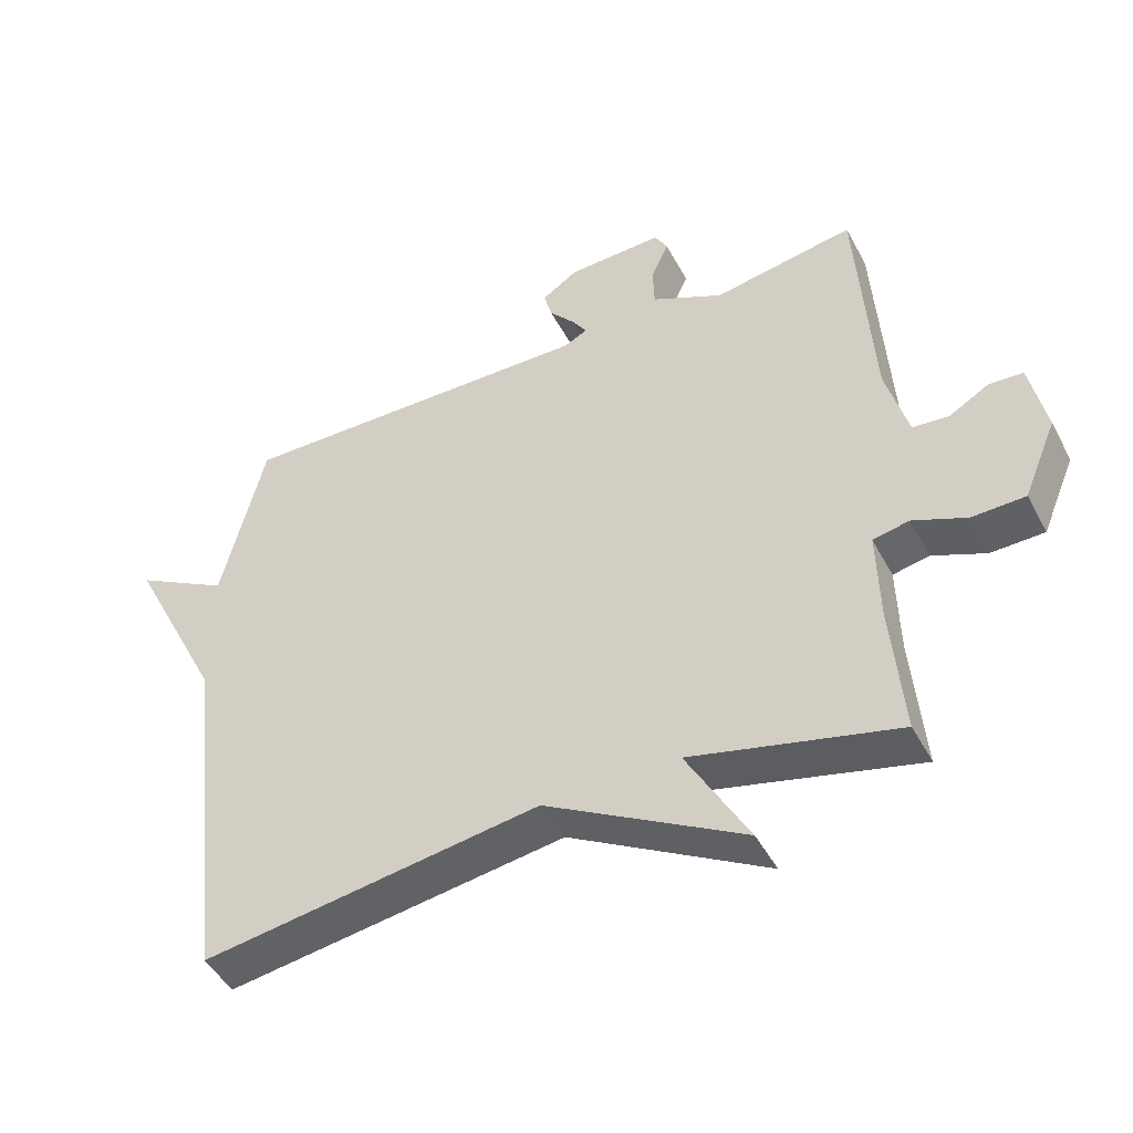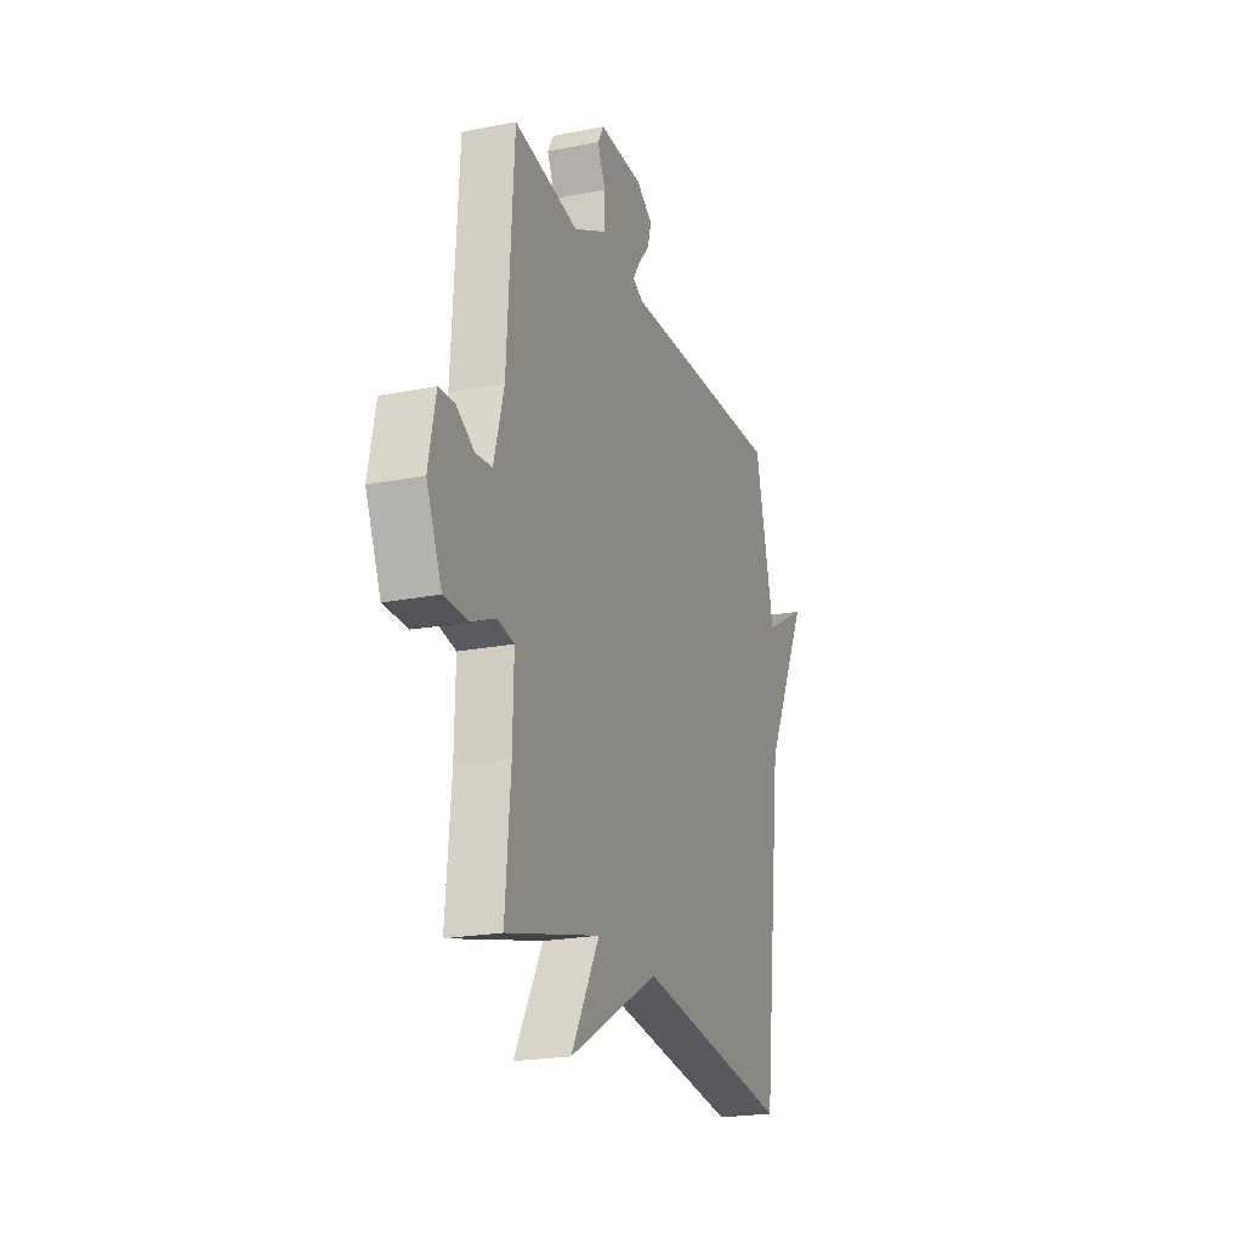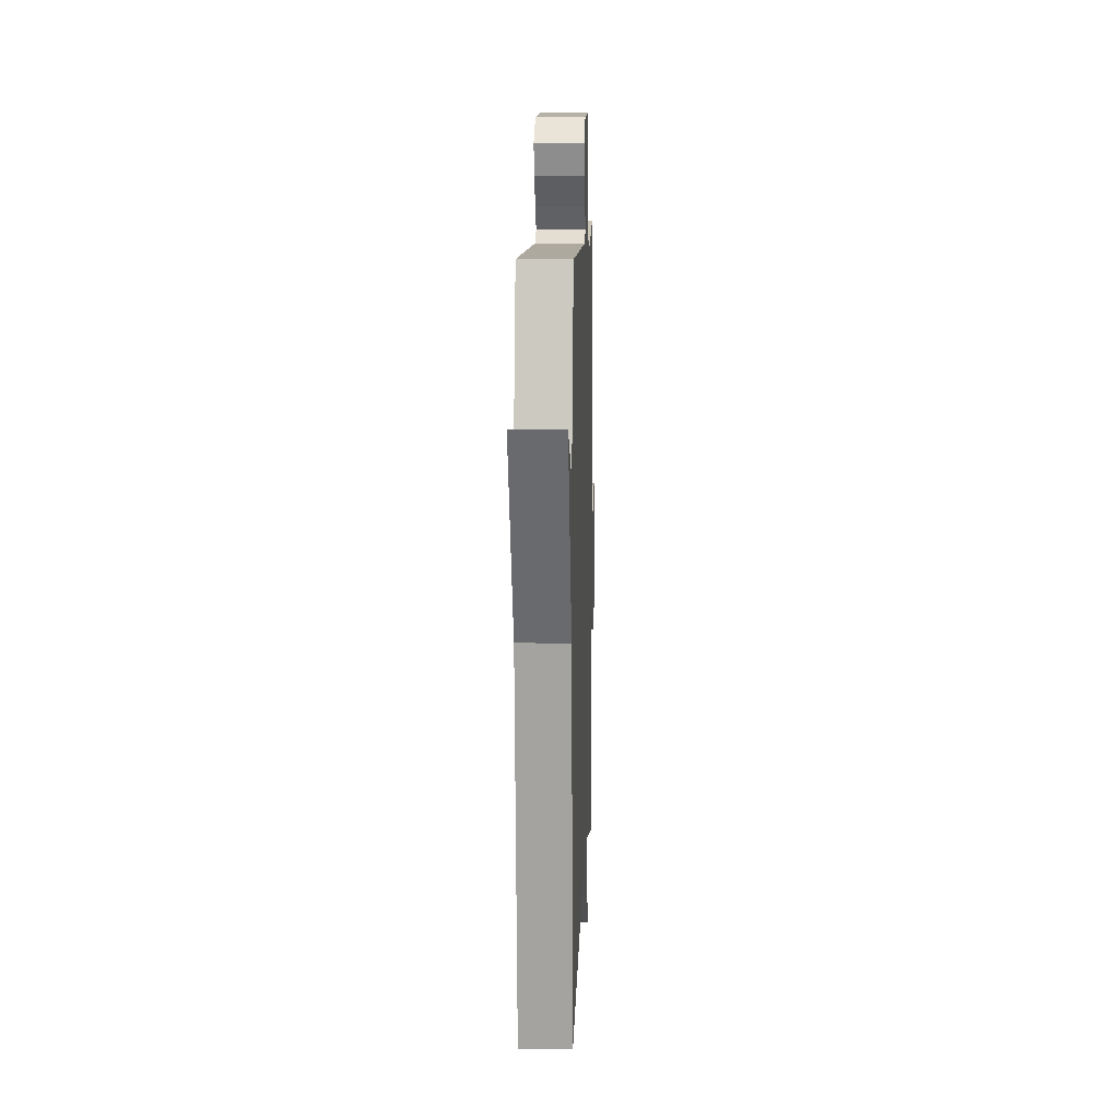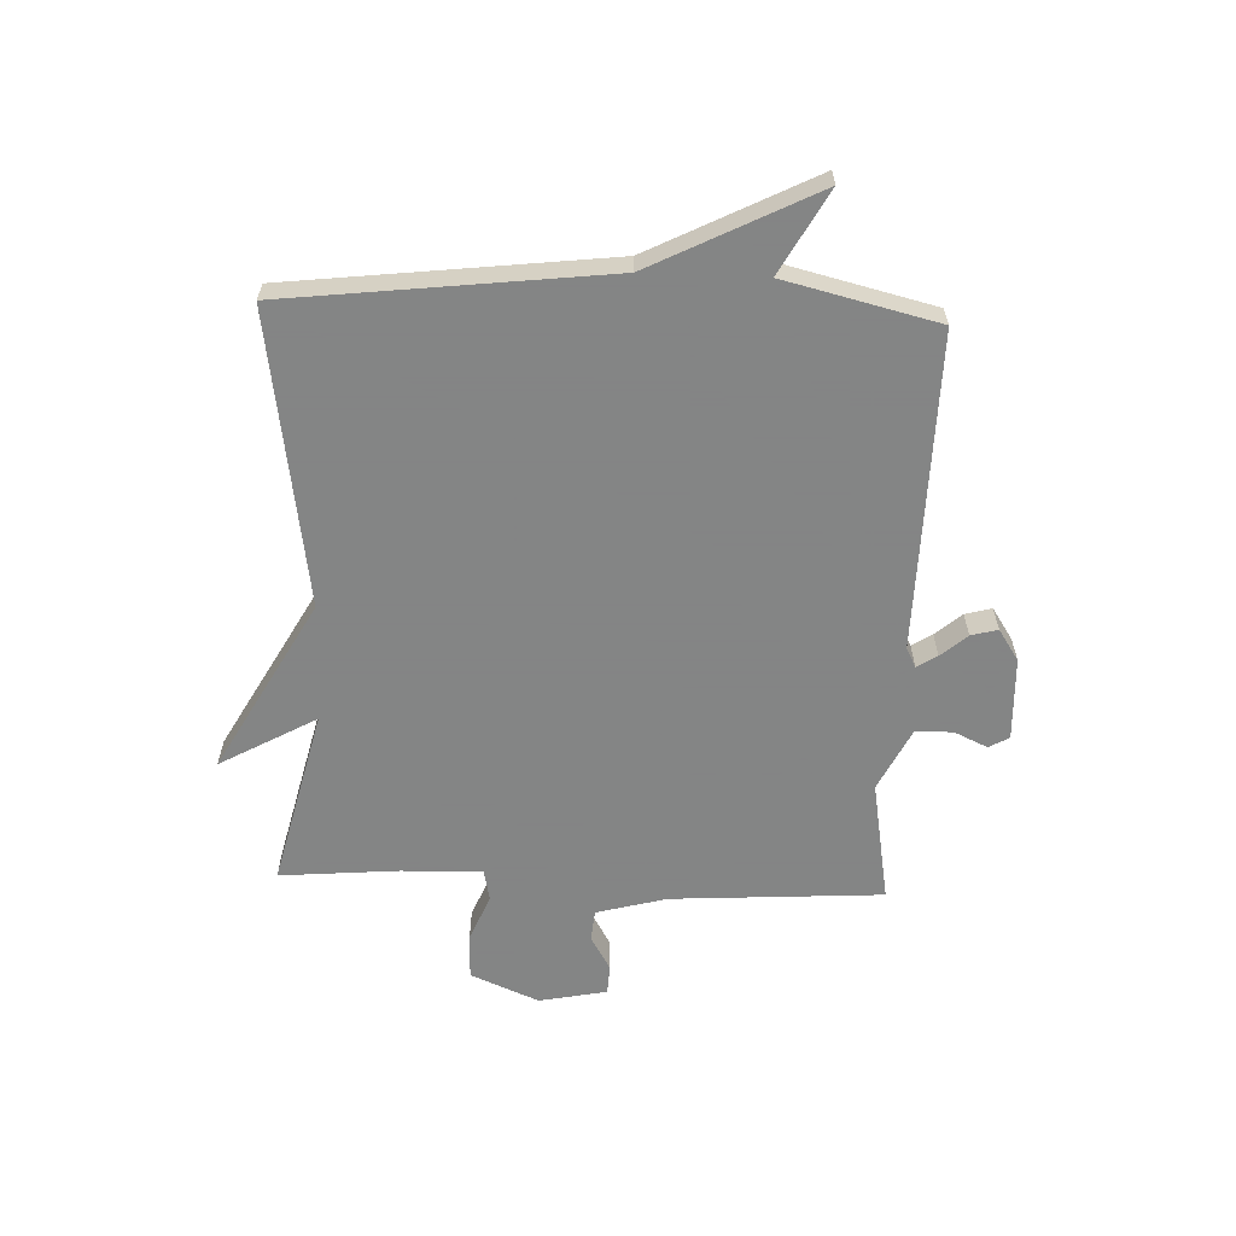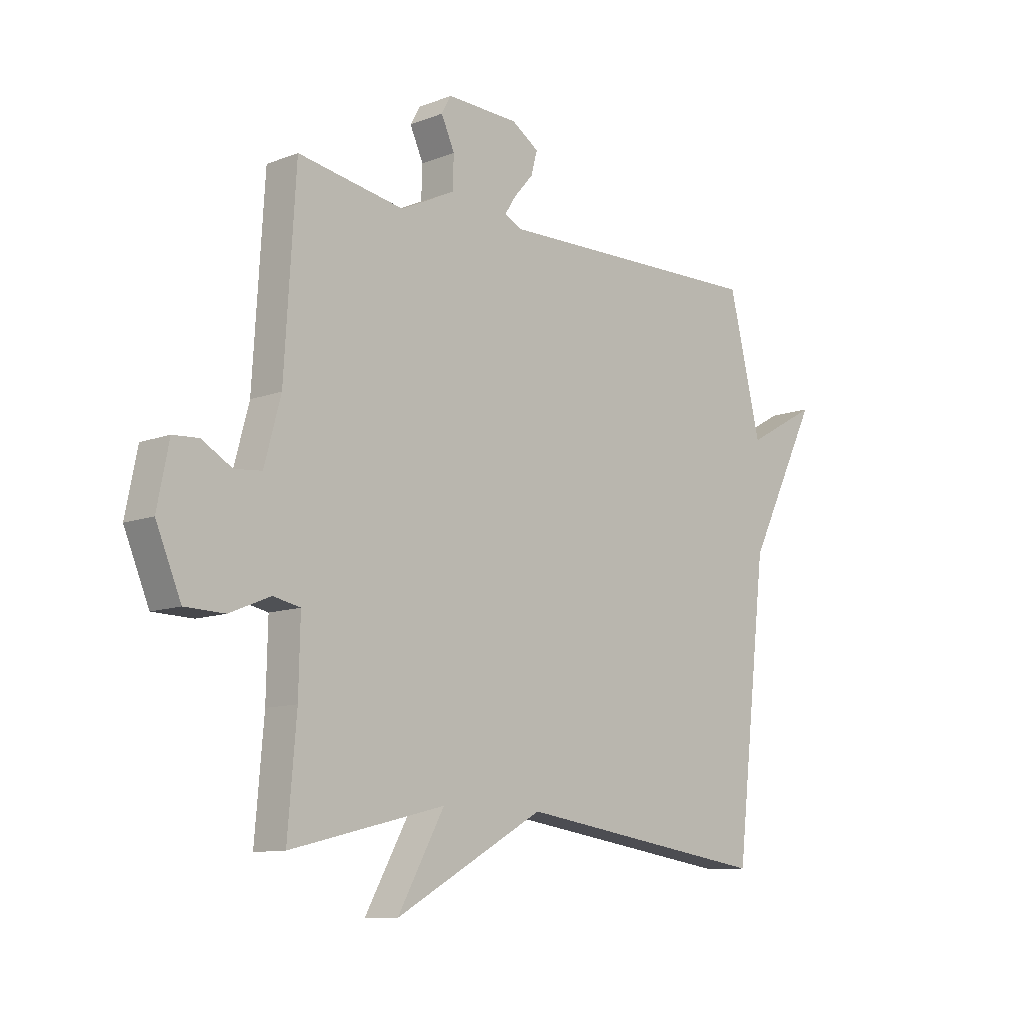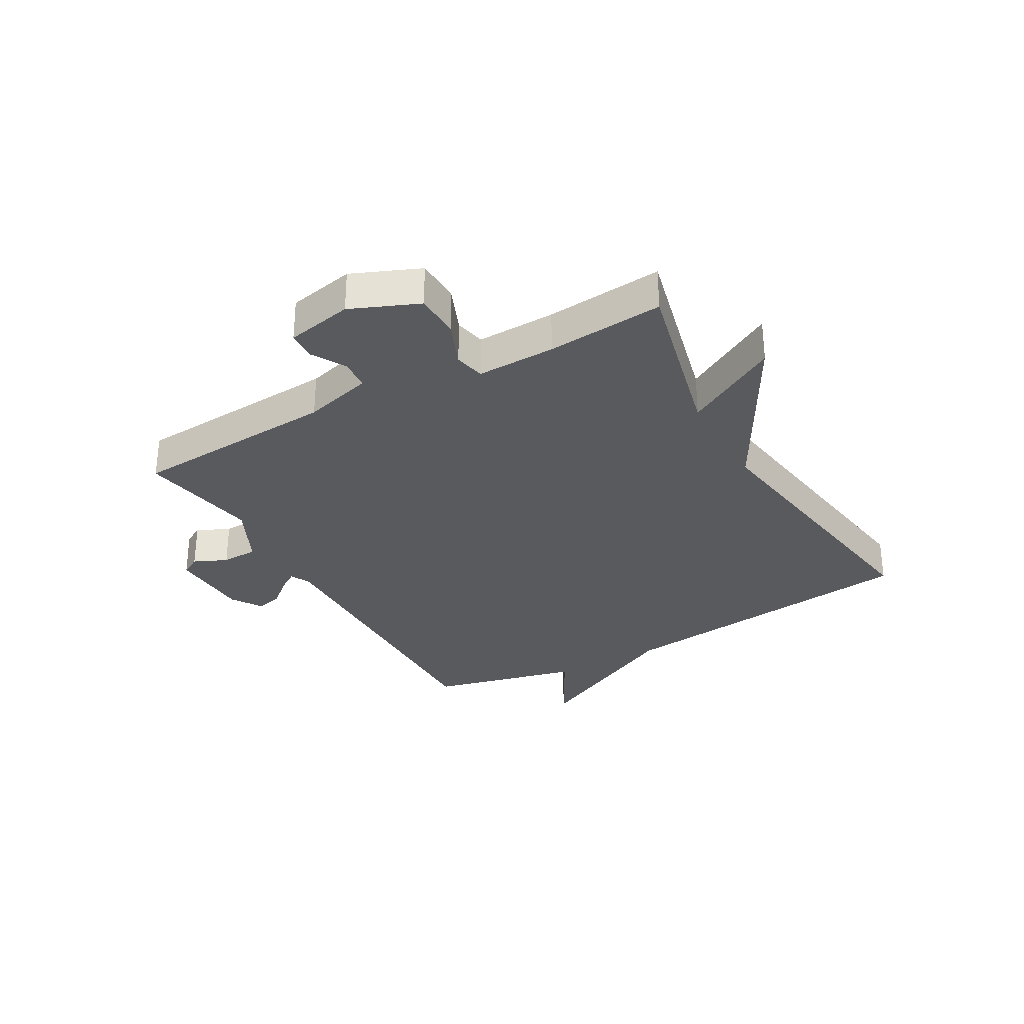
<metadata>
{"format":"obj","ext":"obj","renderer":"f3d","projection":"perspective","resolution":1024,"background":"white","views":[{"elev":-46.4,"azim":26.9,"up":"+Z"},{"elev":-21.4,"azim":109.3,"up":"+Z"},{"elev":10.1,"azim":-88.0,"up":"+Z"},{"elev":-61.6,"azim":-92.2,"up":"+Y"},{"elev":-10.5,"azim":134.0,"up":"+Z"},{"elev":-31.0,"azim":119.6,"up":"+Y"}]}
</metadata>
<code>
v -0.5 0.07 0.5
v 0.035 0.07 0.49
v 0.069 0.07 0.507
v 0.047 0.07 0.541
v 0.009 0.07 0.585
v -0.003 0.07 0.63
v 0.05 0.07 0.665
v 0.191 0.07 0.67
v 0.21 0.07 0.636
v 0.184 0.07 0.579
v 0.186 0.07 0.516
v 0.292 0.07 0.464
v 0.5 0.07 0.5
v 0.522 0.07 0.142
v 0.554 0.07 0.023
v 0.607 0.07 0.018
v 0.666 0.07 0.052
v 0.716 0.07 0.049
v 0.739 0.07 -0.066
v 0.69 0.07 -0.182
v 0.612 0.07 -0.184
v 0.533 0.07 -0.151
v 0.48 0.07 -0.162
v 0.483 0.07 -0.298
v 0.5 0.07 -0.5
v 0.198 0.07 -0.426
v 0.289 0.07 -0.589
v -0.002 0.07 -0.426
v -0.5 0.07 -0.5
v -0.563 0.07 0.041
v -0.703 0.07 0.319
v -0.563 0.07 0.241
v -0.5 0 0.5
v 0.035 0 0.49
v 0.069 0 0.507
v 0.047 0 0.541
v 0.009 0 0.585
v -0.003 0 0.63
v 0.05 0 0.665
v 0.191 0 0.67
v 0.21 0 0.636
v 0.184 0 0.579
v 0.186 0 0.516
v 0.292 0 0.464
v 0.5 0 0.5
v 0.522 0 0.142
v 0.554 0 0.023
v 0.607 0 0.018
v 0.666 0 0.052
v 0.716 0 0.049
v 0.739 0 -0.066
v 0.69 0 -0.182
v 0.612 0 -0.184
v 0.533 0 -0.151
v 0.48 0 -0.162
v 0.483 0 -0.298
v 0.5 0 -0.5
v 0.198 0 -0.426
v 0.289 0 -0.589
v -0.002 0 -0.426
v -0.5 0 -0.5
v -0.563 0 0.041
v -0.703 0 0.319
v -0.563 0 0.241
f 30 31 32
f 32 1 2
f 30 32 2
f 29 30 2
f 28 29 2
f 26 27 28
f 26 28 2 3
f 24 25 26 3
f 23 24 3
f 22 23 3
f 20 21 22
f 19 20 22
f 18 19 22
f 17 18 22
f 16 17 22
f 15 16 22
f 22 3 4
f 15 22 4
f 14 15 4
f 12 13 14
f 14 4 5
f 12 14 5
f 11 12 5
f 5 6 7
f 11 5 7
f 10 11 7
f 7 8 9 10
f 64 63 62
f 34 33 64
f 34 64 62
f 34 62 61
f 34 61 60
f 60 59 58
f 35 34 60 58
f 35 58 57 56
f 35 56 55
f 35 55 54
f 54 53 52
f 54 52 51
f 54 51 50
f 54 50 49
f 54 49 48
f 54 48 47
f 36 35 54
f 36 54 47
f 36 47 46
f 46 45 44
f 37 36 46
f 37 46 44
f 37 44 43
f 39 38 37
f 39 37 43
f 39 43 42
f 42 41 40 39
f 1 33 34 2
f 2 34 35 3
f 3 35 36 4
f 4 36 37 5
f 5 37 38 6
f 6 38 39 7
f 7 39 40 8
f 8 40 41 9
f 9 41 42 10
f 10 42 43 11
f 11 43 44 12
f 12 44 45 13
f 13 45 46 14
f 14 46 47 15
f 15 47 48 16
f 16 48 49 17
f 17 49 50 18
f 18 50 51 19
f 19 51 52 20
f 20 52 53 21
f 21 53 54 22
f 22 54 55 23
f 23 55 56 24
f 24 56 57 25
f 25 57 58 26
f 26 58 59 27
f 27 59 60 28
f 28 60 61 29
f 29 61 62 30
f 30 62 63 31
f 31 63 64 32
f 32 64 33 1

</code>
